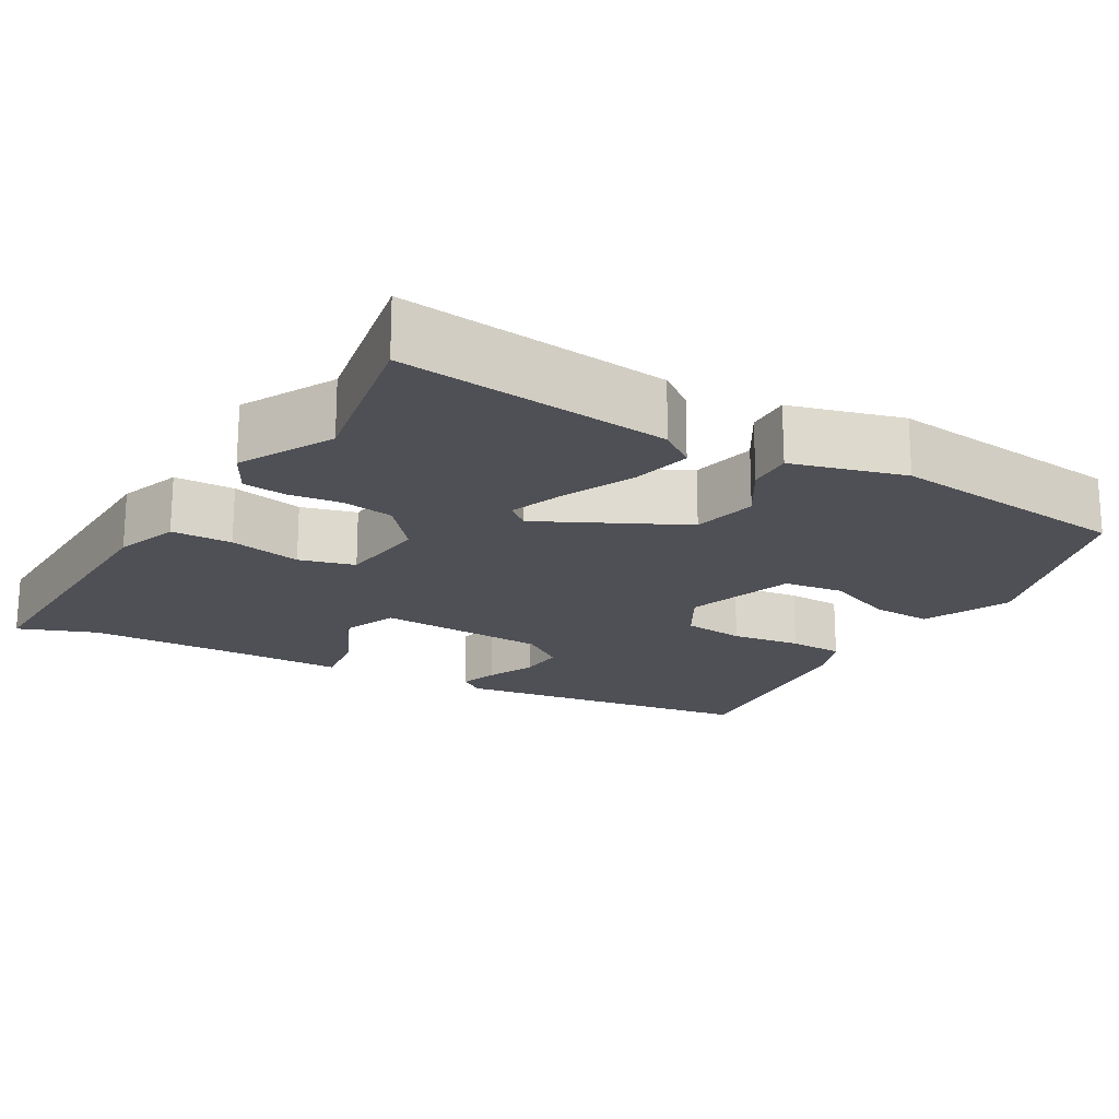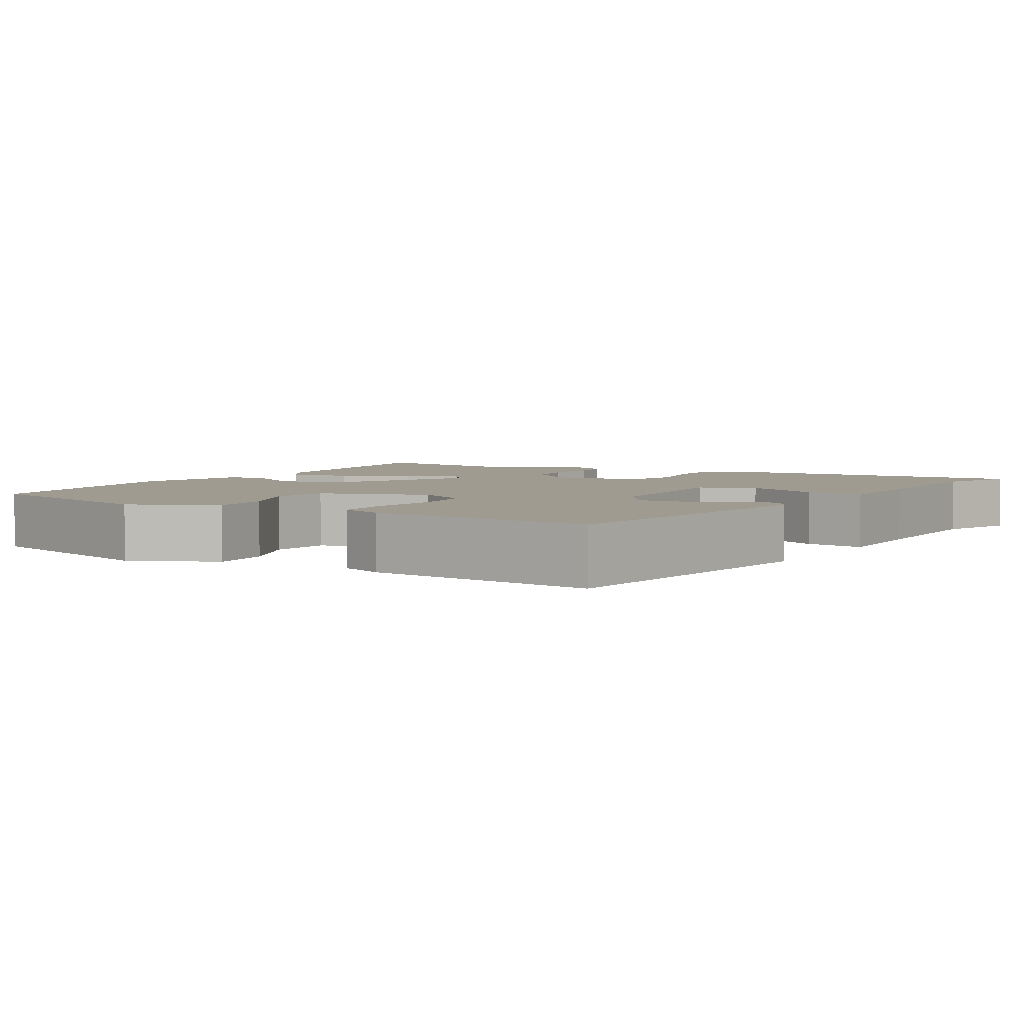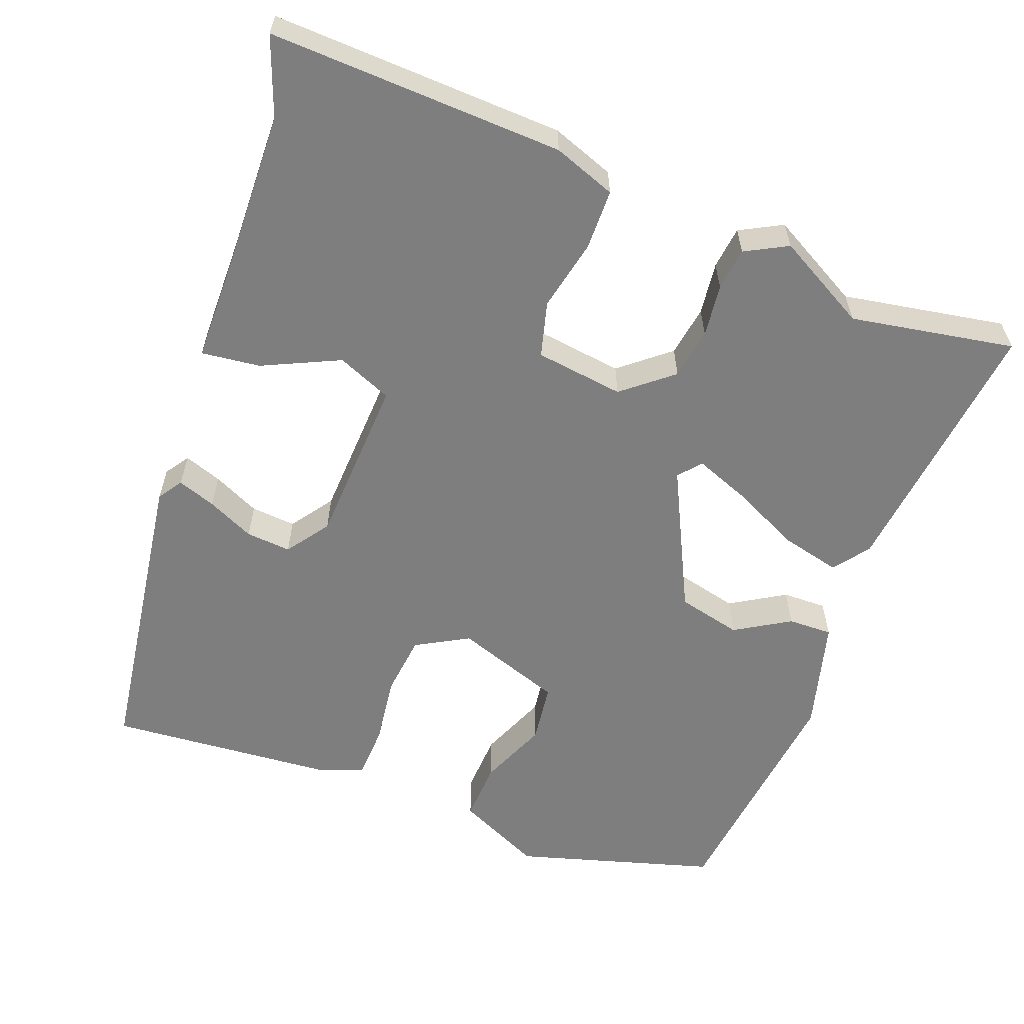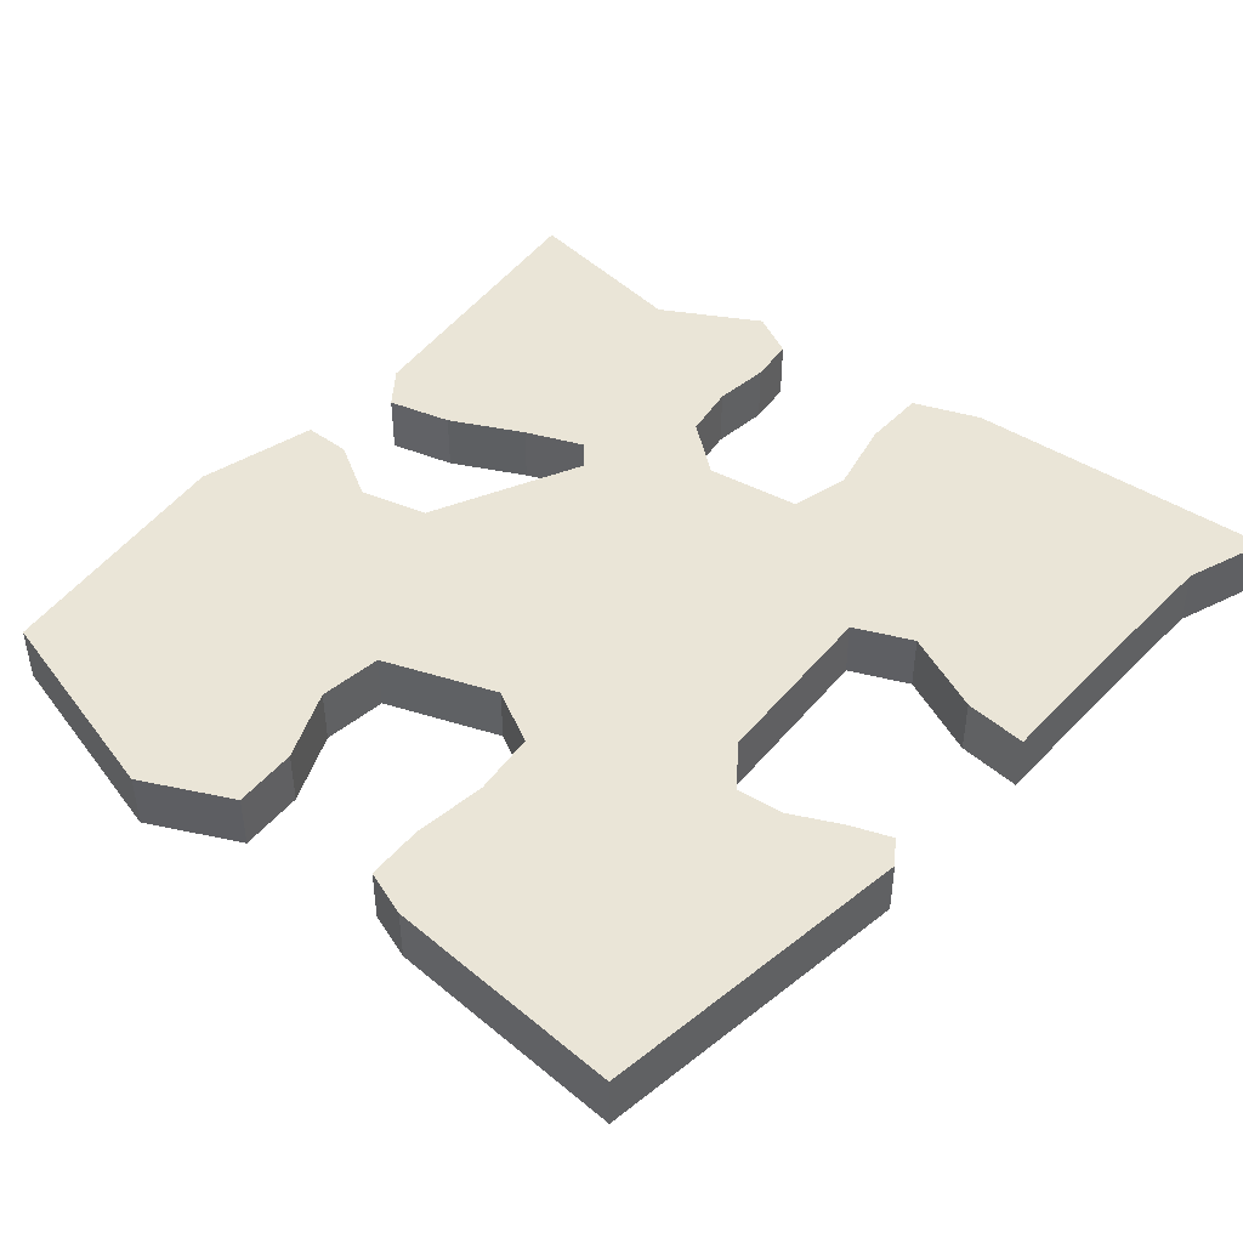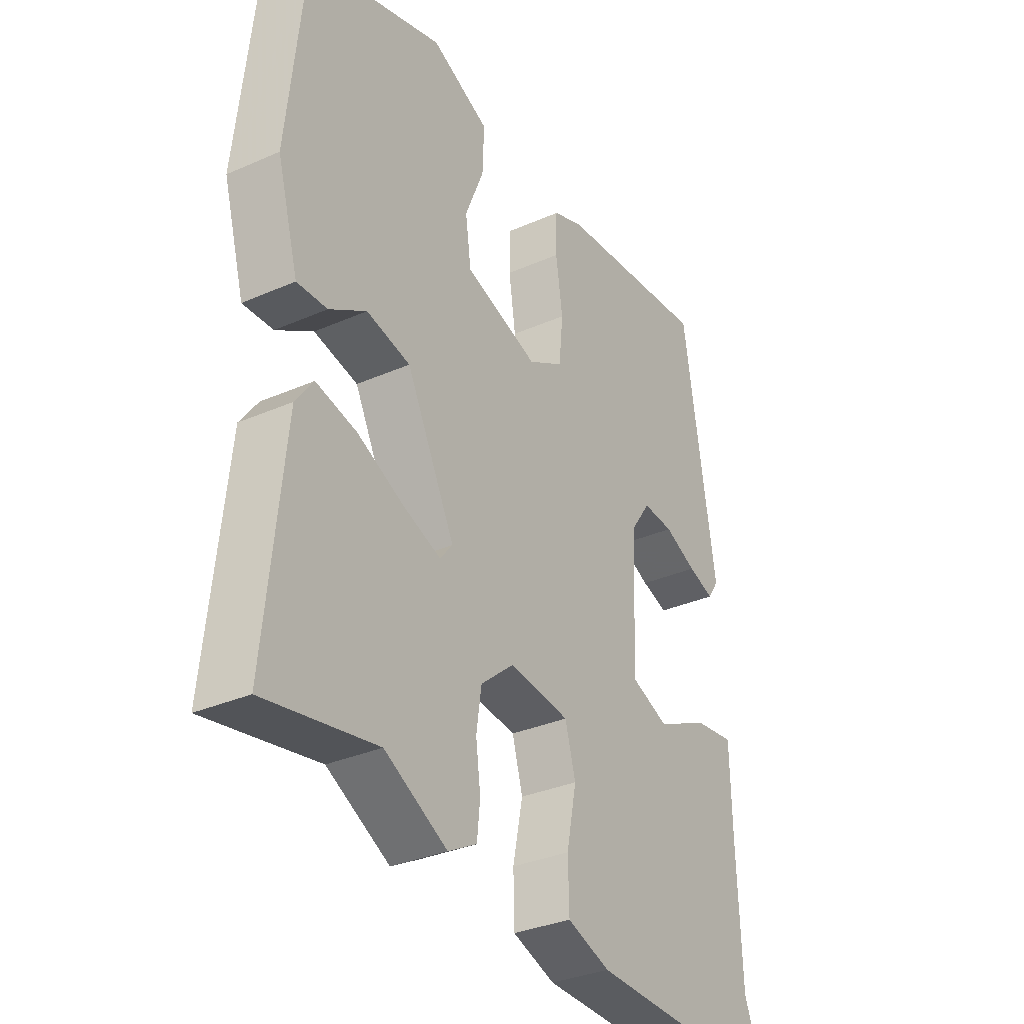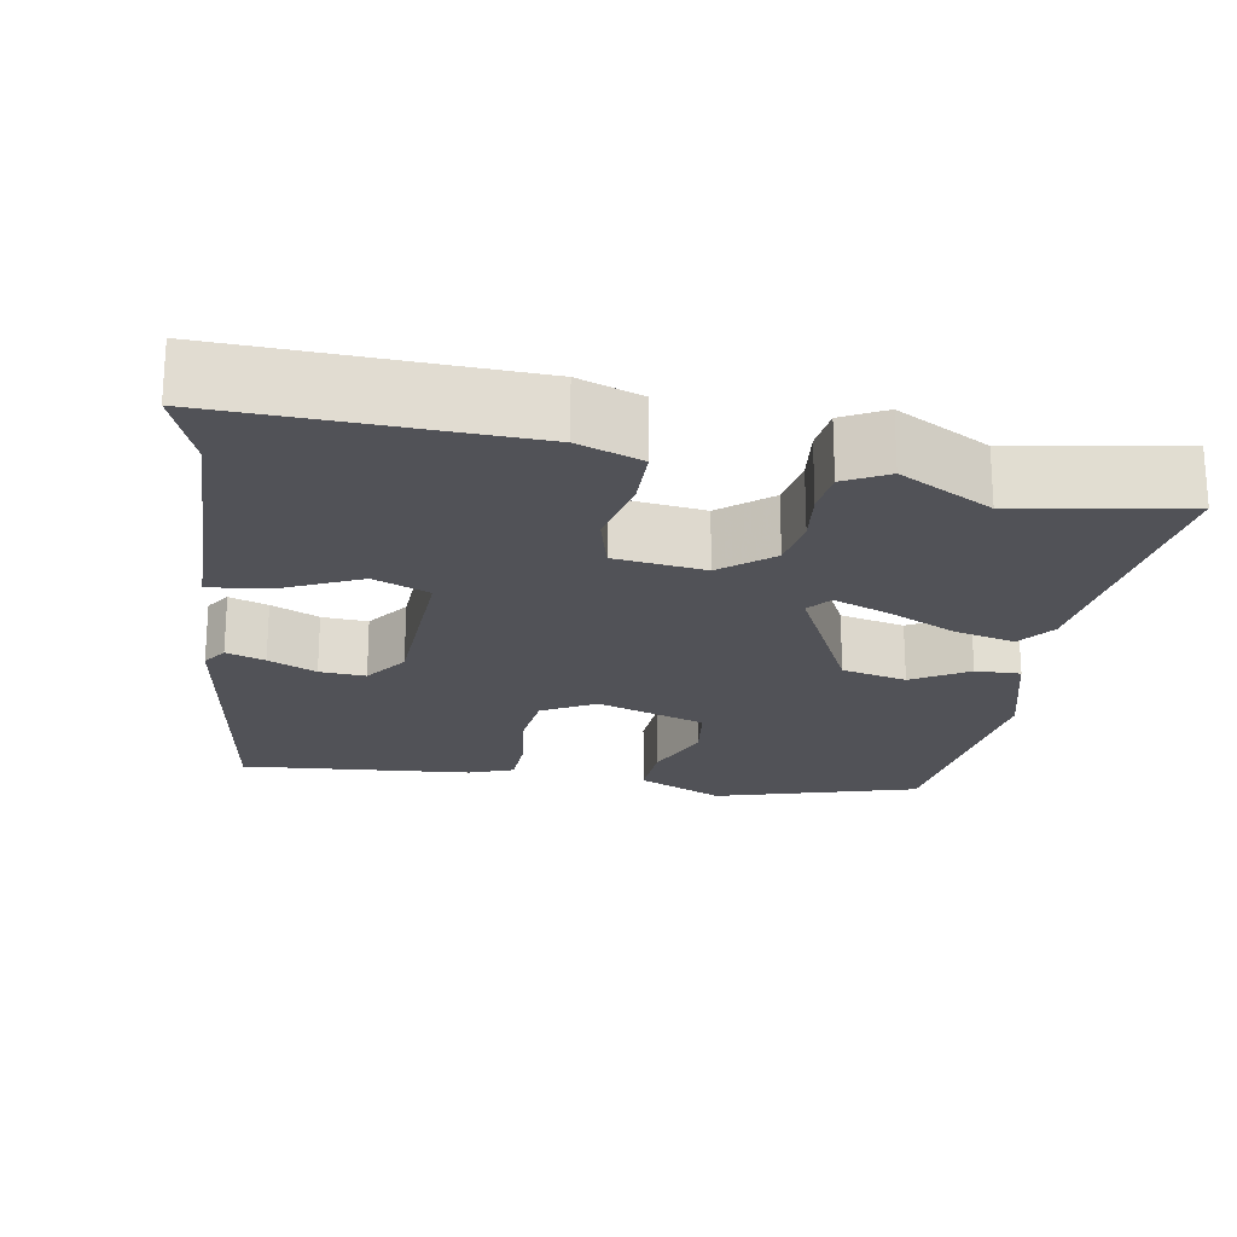
<metadata>
{"format":"obj","ext":"obj","renderer":"f3d","projection":"perspective","resolution":1024,"background":"white","views":[{"elev":-19.4,"azim":-120.3,"up":"+Y"},{"elev":4.2,"azim":30.5,"up":"+Y"},{"elev":-59.5,"azim":158.7,"up":"+Y"},{"elev":44.3,"azim":38.6,"up":"+Y"},{"elev":-32.9,"azim":-58.7,"up":"+Z"},{"elev":-21.4,"azim":169.6,"up":"+Y"}]}
</metadata>
<code>
v 0.398 0.07 0.521
v 0.46 0.07 0.126
v 0.439 0.07 0.094
v 0.389 0.07 0.111
v 0.327 0.07 0.139
v 0.268 0.07 0.143
v 0.229 0.07 0.087
v 0.221 0.07 -0.135
v 0.293 0.07 -0.164
v 0.393 0.07 -0.116
v 0.47 0.07 -0.106
v 0.473 0.07 -0.248
v 0.481 0.07 -0.451
v 0.52 0.07 -0.552
v 0.135 0.07 -0.541
v 0.053 0.07 -0.512
v 0.051 0.07 -0.433
v 0.07 0.07 -0.339
v 0.05 0.07 -0.267
v -0.066 0.07 -0.253
v -0.13 0.07 -0.307
v -0.14 0.07 -0.374
v -0.131 0.07 -0.443
v -0.137 0.07 -0.499
v -0.192 0.07 -0.529
v -0.312 0.07 -0.465
v -0.526 0.07 -0.505
v -0.49 0.07 -0.154
v -0.456 0.07 -0.107
v -0.378 0.07 -0.125
v -0.288 0.07 -0.167
v -0.216 0.07 -0.194
v -0.192 0.07 -0.164
v -0.285 0.07 0.021
v -0.369 0.07 0.04
v -0.44 0.07 -0.004
v -0.498 0.07 -0.006
v -0.539 0.07 0.14
v -0.506 0.07 0.456
v -0.246 0.07 0.535
v -0.134 0.07 0.484
v -0.137 0.07 0.405
v -0.173 0.07 0.316
v -0.162 0.07 0.238
v -0.021 0.07 0.191
v 0.047 0.07 0.23
v 0.055 0.07 0.31
v 0.042 0.07 0.4
v 0.044 0.07 0.471
v 0.101 0.07 0.493
v 0.398 0 0.521
v 0.46 0 0.126
v 0.439 0 0.094
v 0.389 0 0.111
v 0.327 0 0.139
v 0.268 0 0.143
v 0.229 0 0.087
v 0.221 0 -0.135
v 0.293 0 -0.164
v 0.393 0 -0.116
v 0.47 0 -0.106
v 0.473 0 -0.248
v 0.481 0 -0.451
v 0.52 0 -0.552
v 0.135 0 -0.541
v 0.053 0 -0.512
v 0.051 0 -0.433
v 0.07 0 -0.339
v 0.05 0 -0.267
v -0.066 0 -0.253
v -0.13 0 -0.307
v -0.14 0 -0.374
v -0.131 0 -0.443
v -0.137 0 -0.499
v -0.192 0 -0.529
v -0.312 0 -0.465
v -0.526 0 -0.505
v -0.49 0 -0.154
v -0.456 0 -0.107
v -0.378 0 -0.125
v -0.288 0 -0.167
v -0.216 0 -0.194
v -0.192 0 -0.164
v -0.285 0 0.021
v -0.369 0 0.04
v -0.44 0 -0.004
v -0.498 0 -0.006
v -0.539 0 0.14
v -0.506 0 0.456
v -0.246 0 0.535
v -0.134 0 0.484
v -0.137 0 0.405
v -0.173 0 0.316
v -0.162 0 0.238
v -0.021 0 0.191
v 0.047 0 0.23
v 0.055 0 0.31
v 0.042 0 0.4
v 0.044 0 0.471
v 0.101 0 0.493
f 3 4 5
f 2 3 5
f 1 2 5
f 50 1 5
f 49 50 5
f 48 49 5
f 47 48 5
f 46 47 5 6
f 45 46 6 7
f 44 45 7 8
f 41 42 43
f 40 41 43
f 39 40 43
f 38 39 43
f 37 38 43
f 36 37 43
f 35 36 43
f 34 35 43 44
f 33 34 44 8
f 29 30 31
f 28 29 31
f 27 28 31
f 26 27 31
f 26 31 32
f 25 26 32
f 24 25 32
f 23 24 32
f 22 23 32
f 21 22 32 33
f 16 17 18
f 15 16 18
f 14 15 18
f 13 14 18
f 12 13 18 19
f 9 10 11 12
f 9 12 19 20
f 33 8 9 20
f 20 21 33
f 55 54 53
f 55 53 52
f 55 52 51
f 55 51 100
f 55 100 99
f 55 99 98
f 55 98 97
f 56 55 97 96
f 57 56 96 95
f 58 57 95 94
f 93 92 91
f 93 91 90
f 93 90 89
f 93 89 88
f 93 88 87
f 93 87 86
f 93 86 85
f 94 93 85 84
f 58 94 84 83
f 81 80 79
f 81 79 78
f 81 78 77
f 81 77 76
f 82 81 76
f 82 76 75
f 82 75 74
f 82 74 73
f 82 73 72
f 83 82 72 71
f 68 67 66
f 68 66 65
f 68 65 64
f 68 64 63
f 69 68 63 62
f 62 61 60 59
f 70 69 62 59
f 70 59 58 83
f 83 71 70
f 1 51 52 2
f 2 52 53 3
f 3 53 54 4
f 4 54 55 5
f 5 55 56 6
f 6 56 57 7
f 7 57 58 8
f 8 58 59 9
f 9 59 60 10
f 10 60 61 11
f 11 61 62 12
f 12 62 63 13
f 13 63 64 14
f 14 64 65 15
f 15 65 66 16
f 16 66 67 17
f 17 67 68 18
f 18 68 69 19
f 19 69 70 20
f 20 70 71 21
f 21 71 72 22
f 22 72 73 23
f 23 73 74 24
f 24 74 75 25
f 25 75 76 26
f 26 76 77 27
f 27 77 78 28
f 28 78 79 29
f 29 79 80 30
f 30 80 81 31
f 31 81 82 32
f 32 82 83 33
f 33 83 84 34
f 34 84 85 35
f 35 85 86 36
f 36 86 87 37
f 37 87 88 38
f 38 88 89 39
f 39 89 90 40
f 40 90 91 41
f 41 91 92 42
f 42 92 93 43
f 43 93 94 44
f 44 94 95 45
f 45 95 96 46
f 46 96 97 47
f 47 97 98 48
f 48 98 99 49
f 49 99 100 50
f 50 100 51 1

</code>
